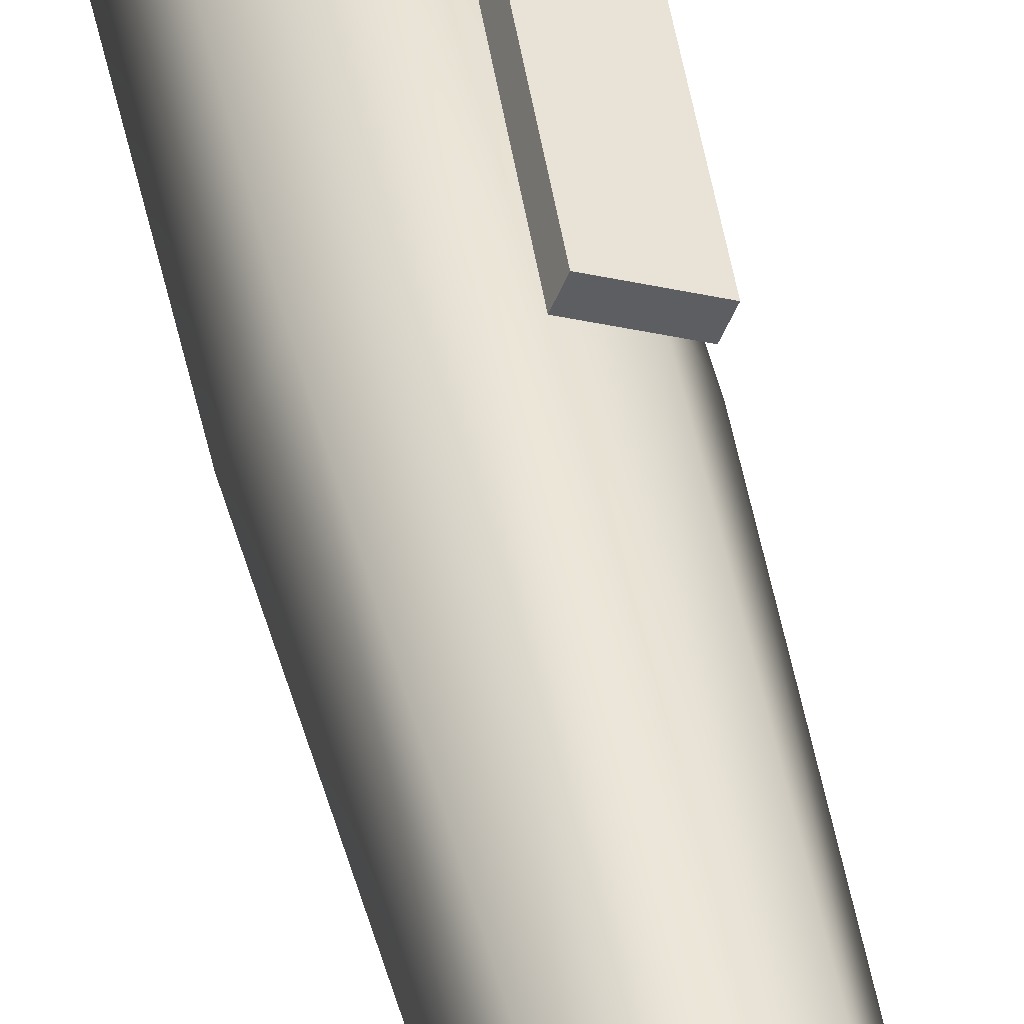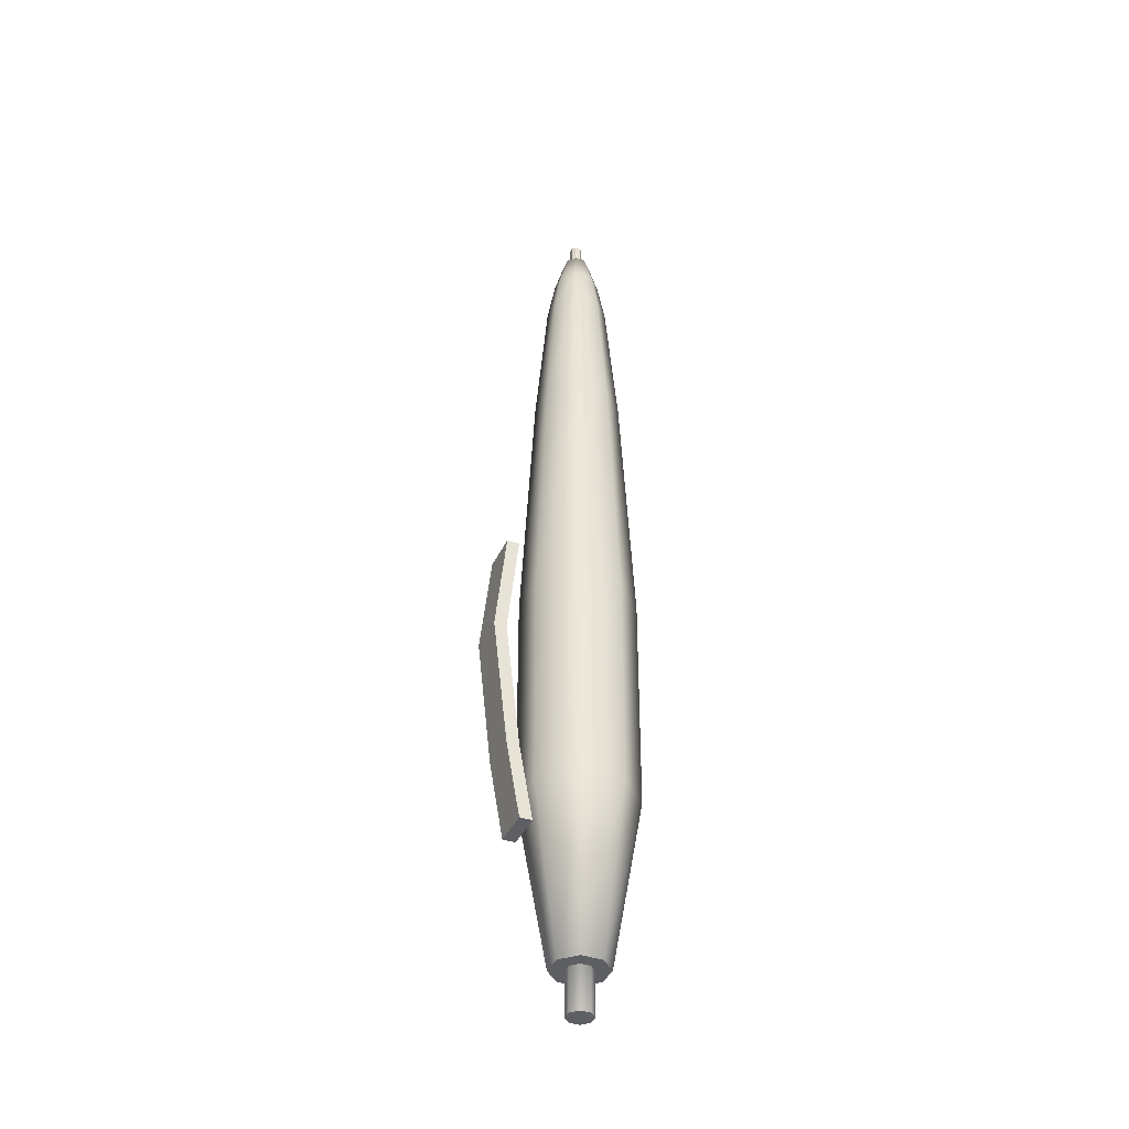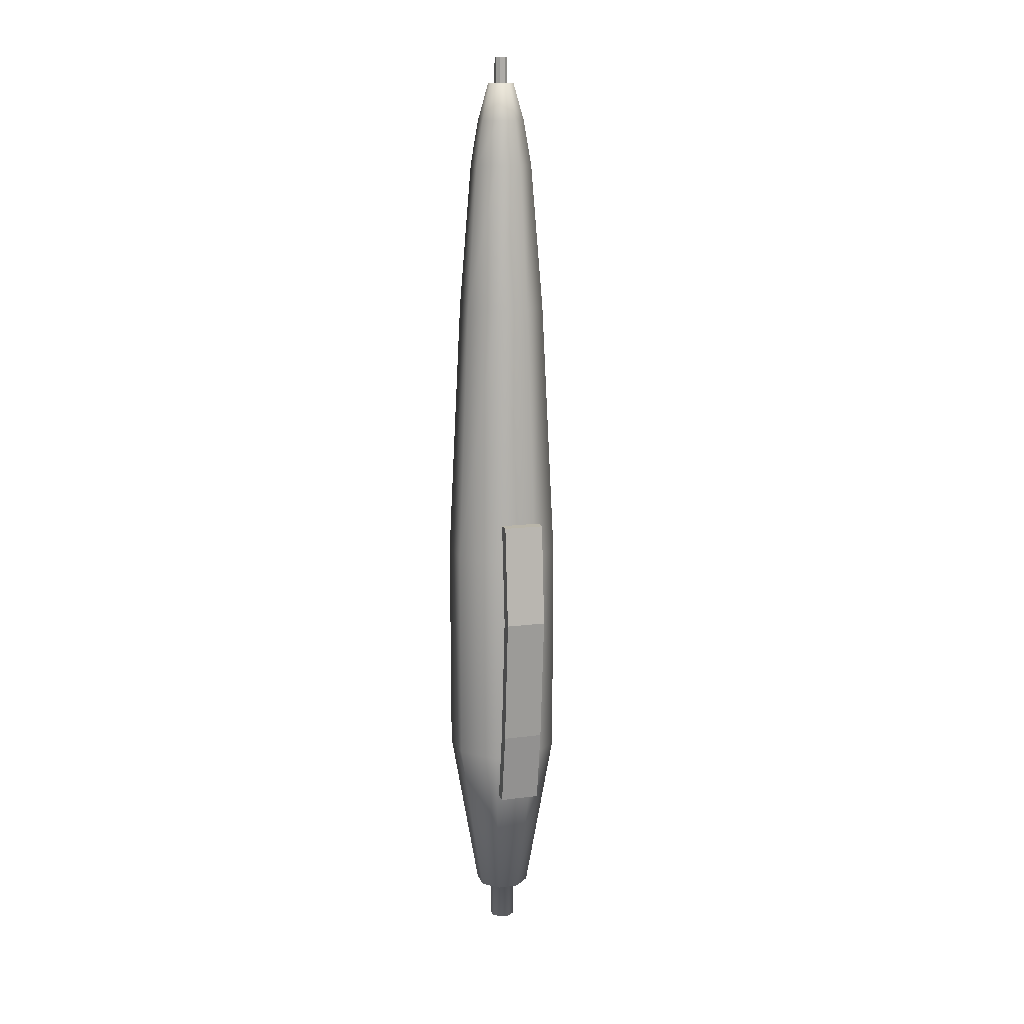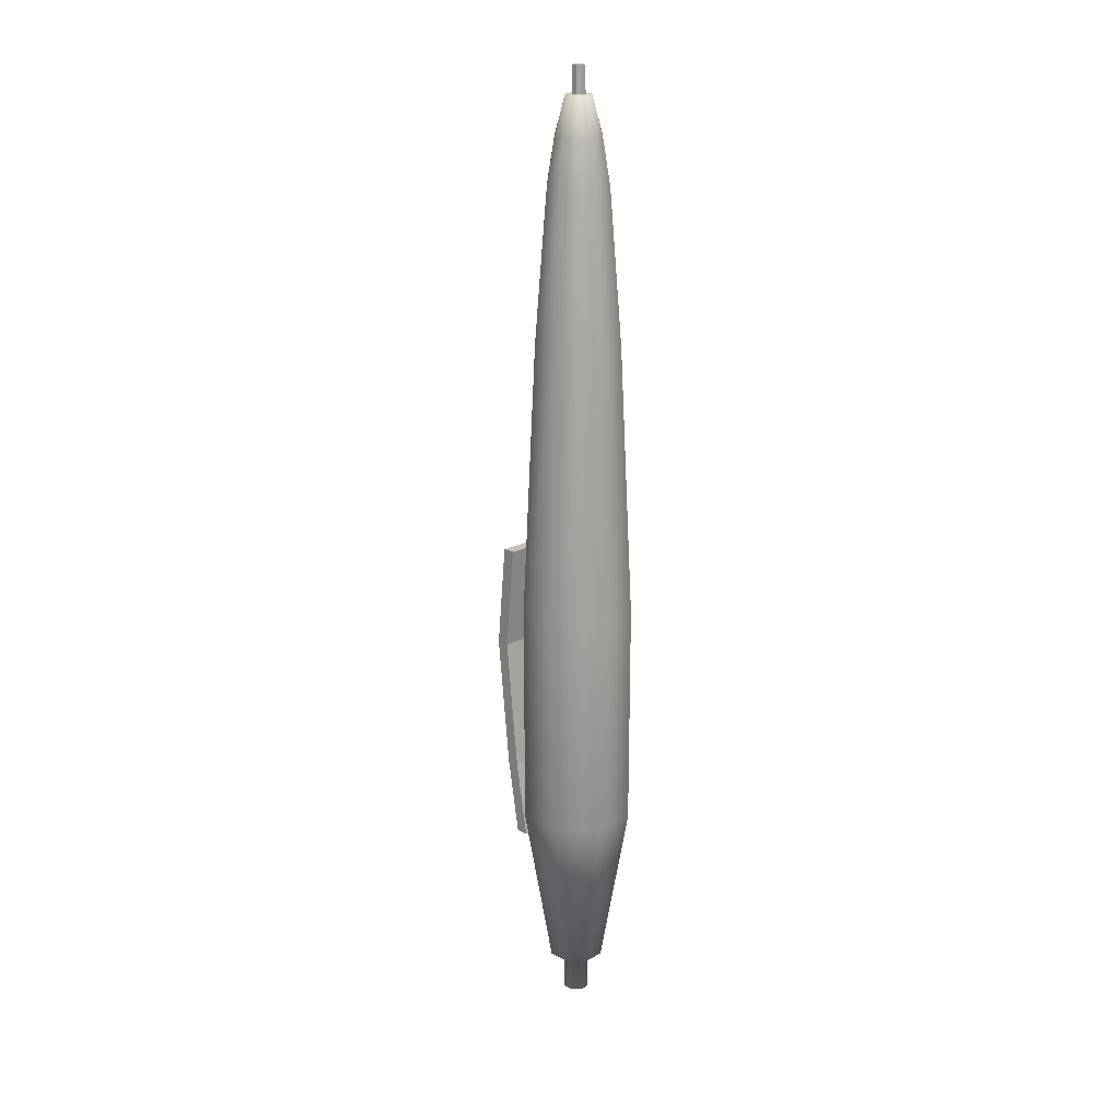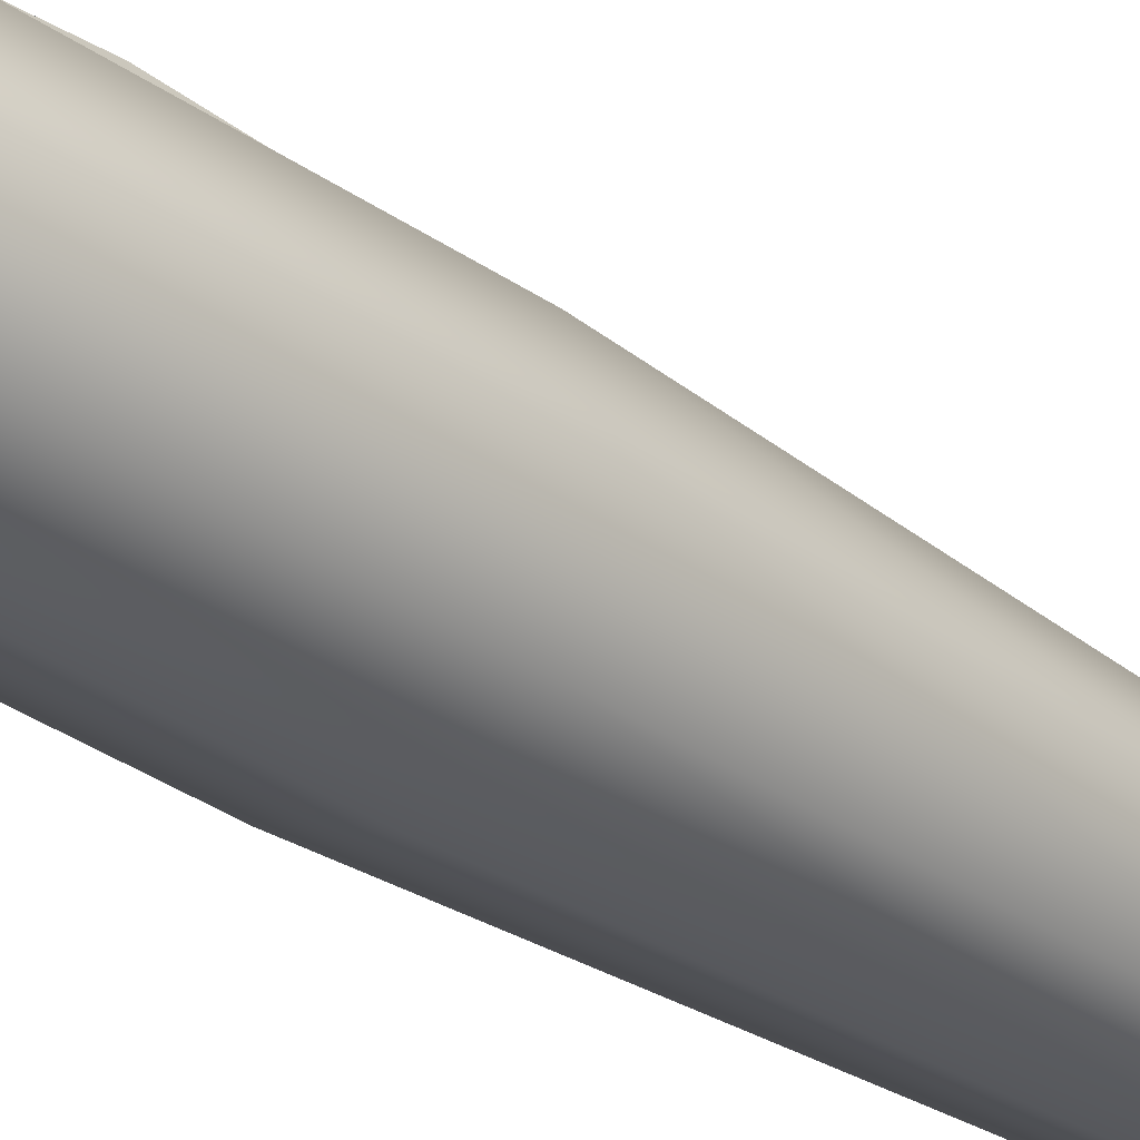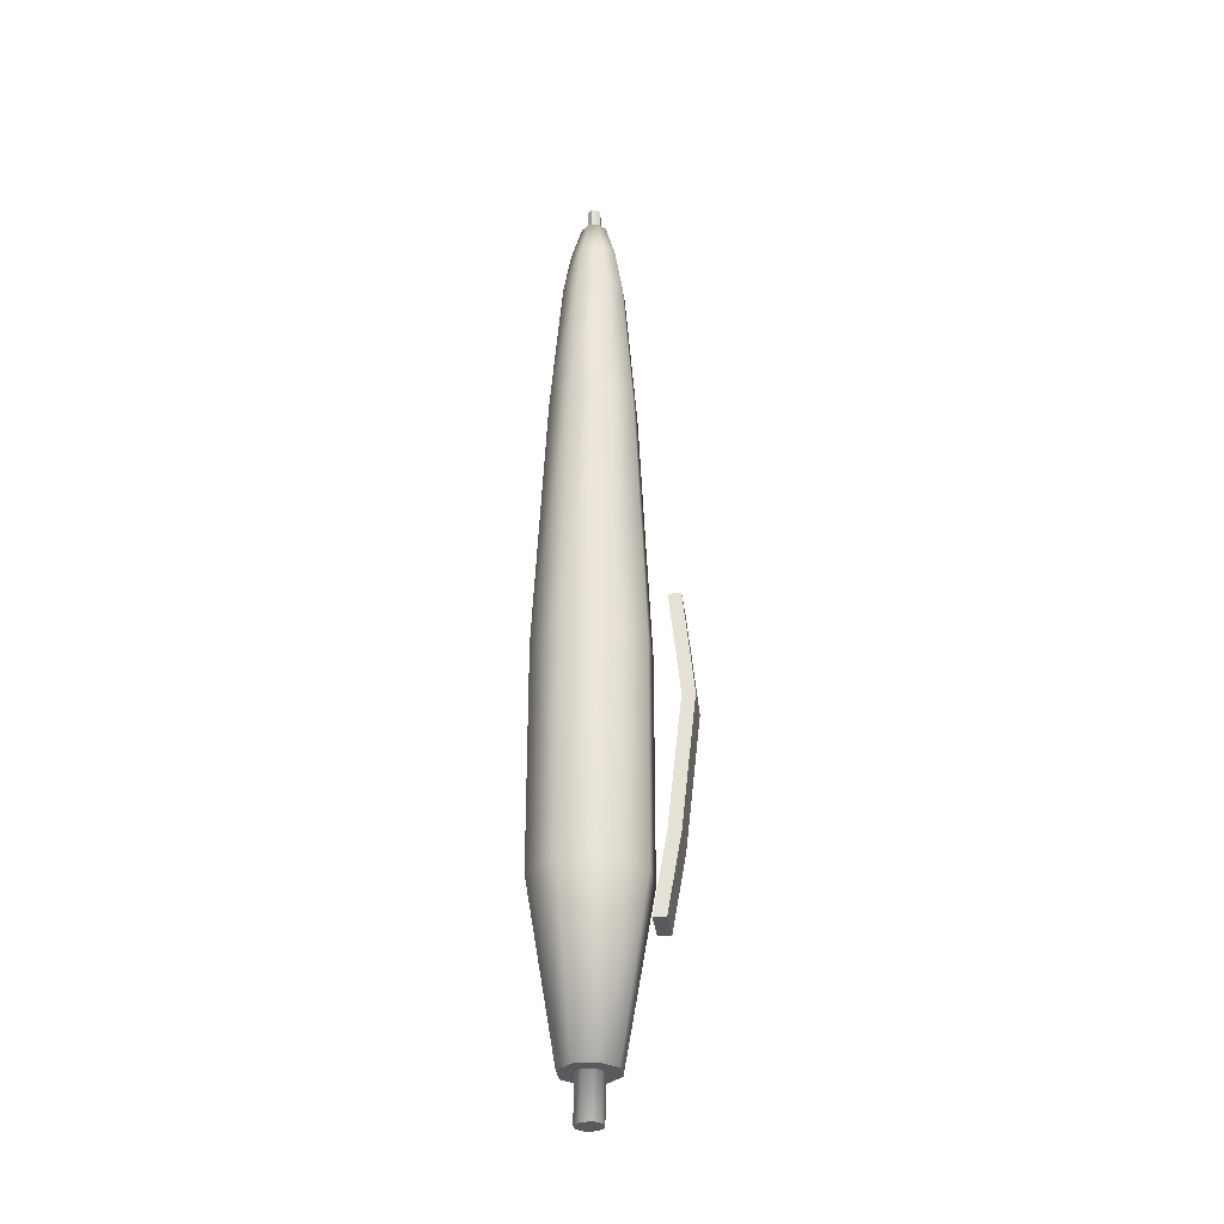
<metadata>
{"format":"obj","ext":"obj","renderer":"f3d","projection":"perspective","resolution":1024,"background":"white","views":[{"elev":43.4,"azim":168.3,"up":"+Z"},{"elev":-39.7,"azim":44.4,"up":"+Y"},{"elev":13.3,"azim":-38.9,"up":"+Y"},{"elev":19.3,"azim":112.7,"up":"+Y"},{"elev":-30.2,"azim":43.6,"up":"+Z"},{"elev":-31.8,"azim":-105.2,"up":"+Y"}]}
</metadata>
<code>
o Pen_Cube.148
v -7.418 0.9596 5.767
v -7.419 0.9596 5.768
v -7.419 0.9596 5.769
v -7.419 0.9596 5.77
v -7.418 0.9596 5.771
v -7.416 0.9596 5.77
v -7.416 0.9596 5.769
v -7.416 0.9596 5.768
v -7.42 0.9596 5.767
v -7.418 0.9596 5.765
v -7.421 0.9596 5.769
v -7.42 0.9596 5.772
v -7.418 0.9596 5.773
v -7.415 0.9596 5.772
v -7.414 0.9596 5.769
v -7.415 0.9596 5.767
v -7.419 0.9537 5.768
v -7.418 0.9537 5.767
v -7.419 0.9537 5.769
v -7.419 0.9537 5.77
v -7.418 0.9537 5.771
v -7.416 0.9537 5.77
v -7.416 0.9537 5.769
v -7.416 0.9537 5.768
v -7.418 1.08 5.768
v -7.417 1.08 5.769
v -7.417 1.08 5.769
v -7.417 1.08 5.77
v -7.418 1.08 5.77
v -7.418 1.08 5.77
v -7.419 1.08 5.769
v -7.418 1.08 5.769
v -7.412 0.9822 5.775
v -7.412 1.012 5.775
v -7.413 1.049 5.773
v -7.418 1.049 5.775
v -7.418 1.012 5.777
v -7.418 0.9822 5.777
v -7.422 1.049 5.773
v -7.423 1.012 5.775
v -7.423 0.9822 5.775
v -7.424 1.049 5.769
v -7.425 1.012 5.769
v -7.425 0.9822 5.769
v -7.422 1.049 5.765
v -7.423 1.012 5.764
v -7.423 0.9822 5.764
v -7.418 0.9822 5.761
v -7.418 1.012 5.761
v -7.418 1.049 5.763
v -7.413 1.049 5.765
v -7.412 1.012 5.764
v -7.412 0.9822 5.764
v -7.412 1.049 5.769
v -7.41 1.012 5.769
v -7.41 0.9822 5.769
v -7.42 1.075 5.767
v -7.421 1.069 5.766
v -7.418 1.069 5.765
v -7.418 1.075 5.766
v -7.421 1.075 5.769
v -7.422 1.069 5.769
v -7.42 1.075 5.771
v -7.421 1.069 5.772
v -7.418 1.075 5.772
v -7.418 1.069 5.773
v -7.415 1.075 5.771
v -7.415 1.069 5.772
v -7.414 1.075 5.769
v -7.413 1.069 5.769
v -7.415 1.075 5.767
v -7.415 1.069 5.766
v -7.418 1.08 5.767
v -7.416 1.08 5.768
v -7.416 1.08 5.769
v -7.416 1.08 5.77
v -7.418 1.08 5.771
v -7.419 1.08 5.77
v -7.419 1.08 5.769
v -7.419 1.08 5.768
v -7.418 1.083 5.768
v -7.417 1.083 5.769
v -7.417 1.083 5.769
v -7.417 1.083 5.77
v -7.418 1.083 5.77
v -7.418 1.083 5.77
v -7.418 1.083 5.769
v -7.418 1.083 5.769
v -7.424 0.9866 5.778
v -7.425 1.004 5.78
v -7.419 0.9866 5.78
v -7.42 1.004 5.782
v -7.419 1.018 5.781
v -7.418 0.9763 5.779
v -7.424 1.018 5.779
v -7.423 0.9763 5.776
v -7.418 0.9763 5.777
v -7.424 1.018 5.777
v -7.423 0.9763 5.775
v -7.419 1.018 5.779
v -7.419 1.004 5.78
v -7.418 0.9866 5.779
v -7.423 0.9866 5.777
v -7.424 1.004 5.778
f 1 2 9 10
f 2 3 11 9
f 3 4 12 11
f 4 5 13 12
f 5 6 14 13
f 6 7 15 14
f 7 8 16 15
f 8 1 10 16
f 18 24 23 22 21 20 19 17
f 26 25 81 82
f 25 26 74 73
f 26 27 75 74
f 27 28 76 75
f 28 29 77 76
f 29 30 78 77
f 30 31 79 78
f 31 32 80 79
f 32 25 73 80
f 81 88 87 86 85 84 83 82
f 25 32 88 81
f 31 30 86 87
f 29 28 84 85
f 27 26 82 83
f 32 31 87 88
f 30 29 85 86
f 28 27 83 84
f 90 104 103 89
f 95 98 104 90
f 94 97 102 91
f 90 92 93 95
f 102 97 99 103
f 92 101 100 93
f 96 99 97 94
f 93 100 98 95
f 89 103 99 96
f 91 102 101 92
f 100 101 104 98
f 101 102 103 104
f 96 94 91 89
f 89 91 92 90
f 69 71 74 75
f 71 60 73 74
f 63 65 77 78
f 65 67 76 77
f 67 69 75 76
f 61 63 78 79
f 1 8 24 18
f 60 57 80 73
f 50 45 58 59
f 7 6 22 23
f 5 4 20 21
f 3 2 17 19
f 8 7 23 24
f 6 5 21 22
f 4 3 19 20
f 2 1 18 17
f 51 50 59 72
f 42 39 64 62
f 39 36 66 64
f 36 35 68 66
f 35 54 70 68
f 54 51 72 70
f 45 42 62 58
f 10 9 47 48
f 48 47 46 49
f 49 46 45 50
f 16 10 48 53
f 53 48 49 52
f 52 49 50 51
f 13 14 33 38
f 38 33 34 37
f 37 34 35 36
f 12 13 38 41
f 38 37 40 41
f 40 37 36 39
f 11 12 41 44
f 44 41 40 43
f 43 40 39 42
f 9 11 44 47
f 47 44 43 46
f 46 43 42 45
f 14 15 56 33
f 33 56 55 34
f 34 55 54 35
f 15 16 53 56
f 56 53 52 55
f 55 52 51 54
f 60 71 72 59
f 71 69 70 72
f 69 67 68 70
f 67 65 66 68
f 65 63 64 66
f 63 61 62 64
f 61 57 58 62
f 57 60 59 58
f 57 61 79 80

</code>
